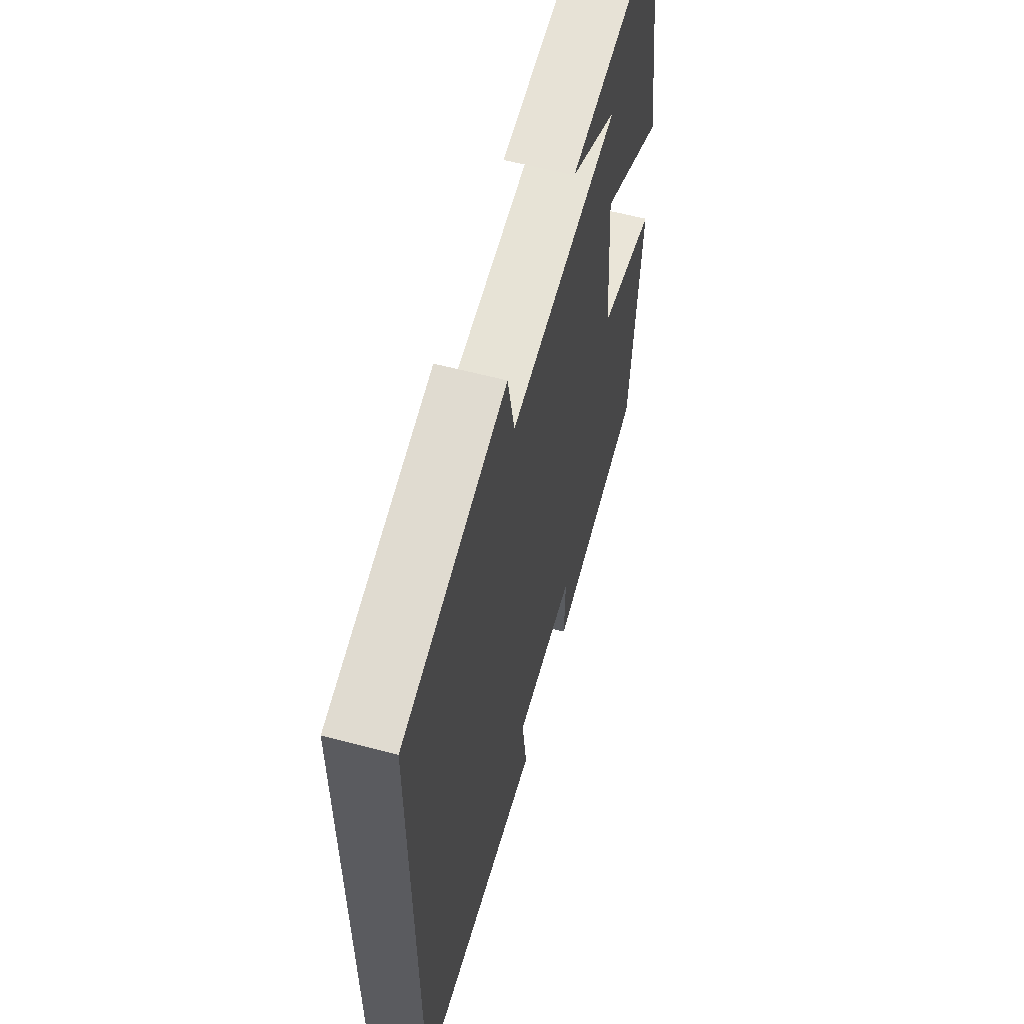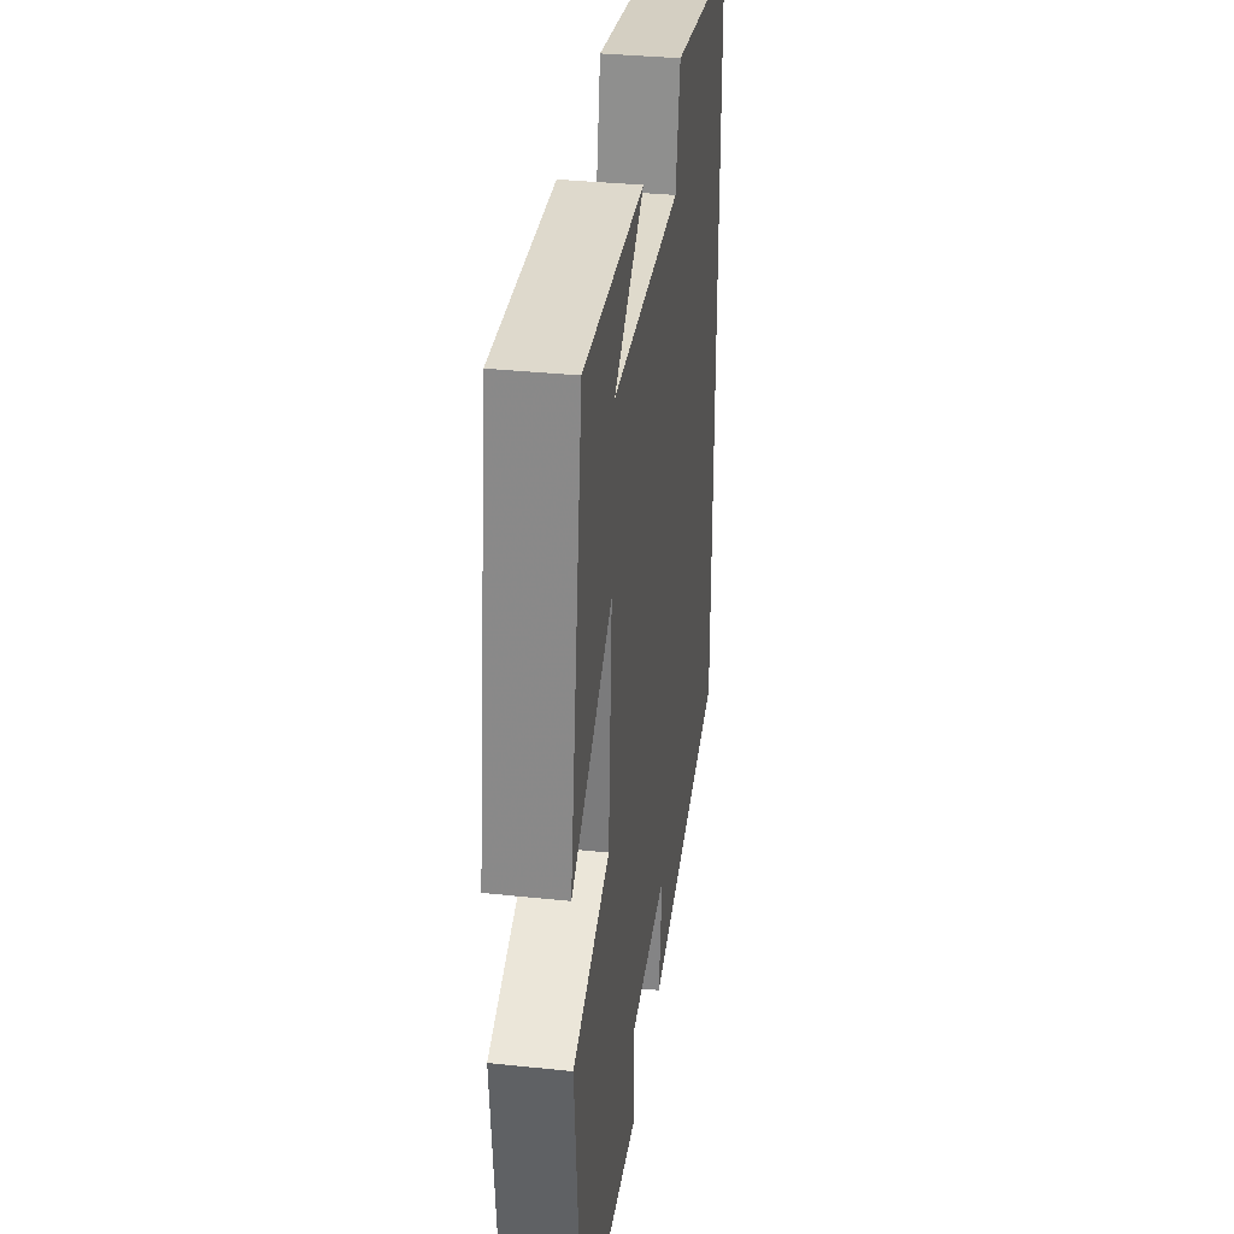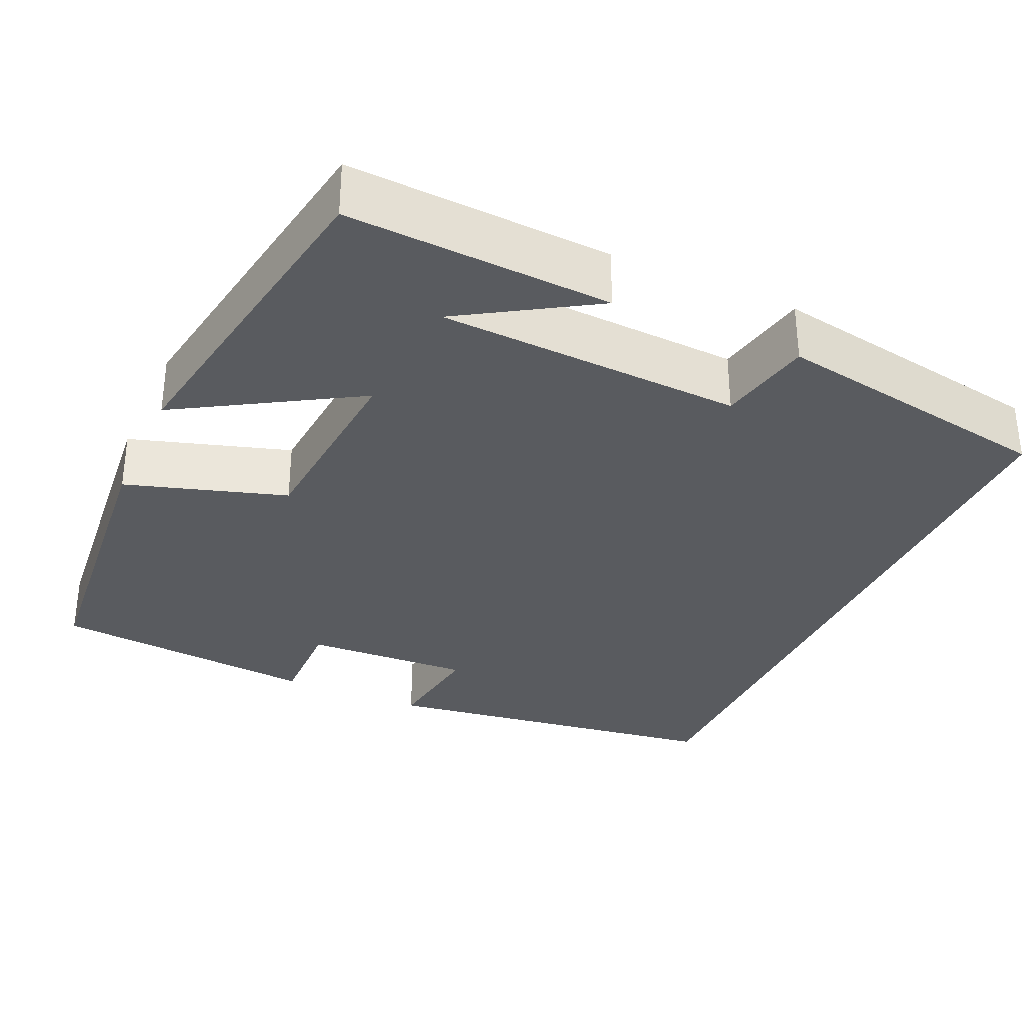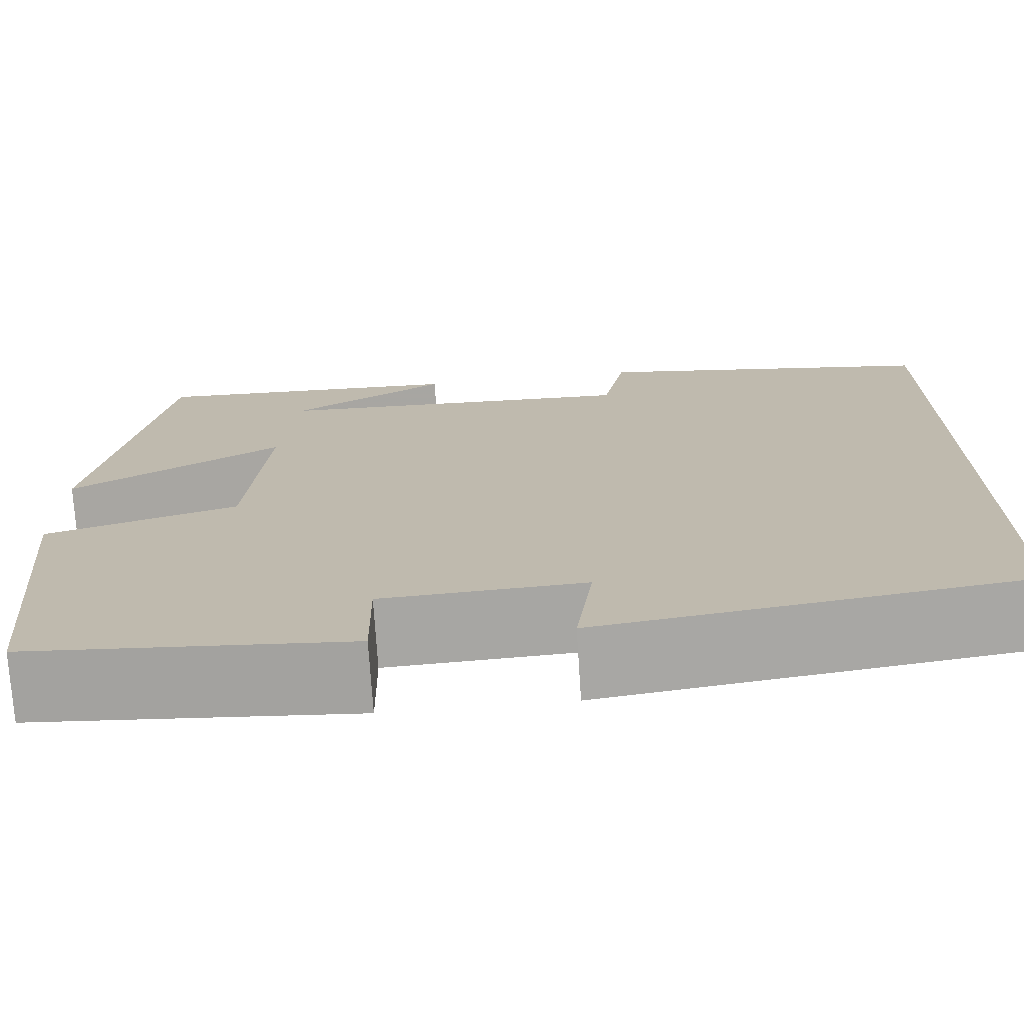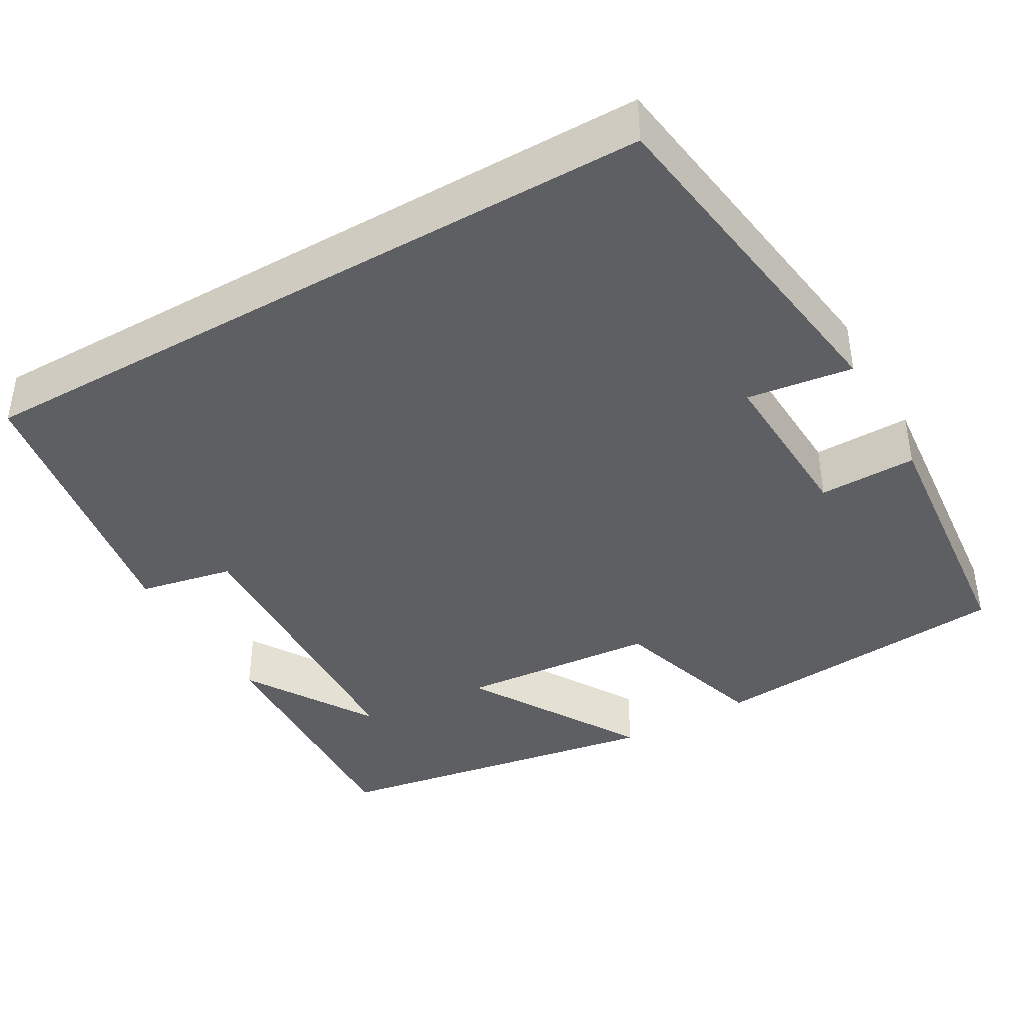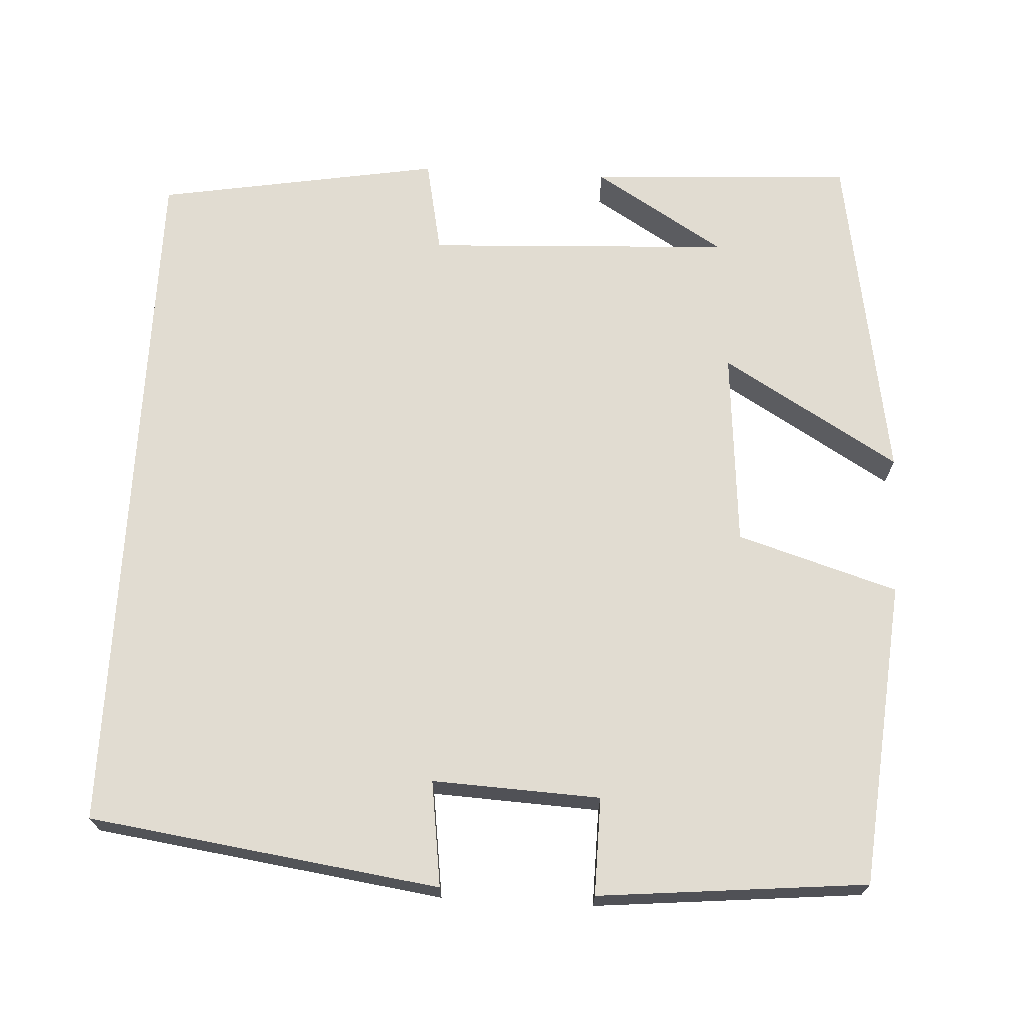
<metadata>
{"format":"obj","ext":"obj","renderer":"f3d","projection":"perspective","resolution":1024,"background":"white","views":[{"elev":59.8,"azim":105.2,"up":"+Z"},{"elev":35.0,"azim":-82.0,"up":"+Z"},{"elev":-32.6,"azim":-24.2,"up":"+Y"},{"elev":-73.7,"azim":3.7,"up":"+Z"},{"elev":-40.5,"azim":119.9,"up":"+Y"},{"elev":69.3,"azim":-176.9,"up":"+Y"}]}
</metadata>
<code>
v 0.5 0.07 -0.438
v 0.061 0.07 -0.5
v 0.079 0.07 -0.368
v -0.131 0.07 -0.378
v -0.129 0.07 -0.5
v -0.465 0.07 -0.468
v -0.5 0.07 -0.085
v -0.299 0.07 -0.023
v -0.279 0.07 0.225
v -0.5 0.07 0.093
v -0.429 0.07 0.517
v -0.098 0.07 0.5
v -0.262 0.07 0.399
v 0.12 0.07 0.381
v 0.144 0.07 0.5
v 0.5 0.07 0.439
v 0.5 0 -0.438
v 0.061 0 -0.5
v 0.079 0 -0.368
v -0.131 0 -0.378
v -0.129 0 -0.5
v -0.465 0 -0.468
v -0.5 0 -0.085
v -0.299 0 -0.023
v -0.279 0 0.225
v -0.5 0 0.093
v -0.429 0 0.517
v -0.098 0 0.5
v -0.262 0 0.399
v 0.12 0 0.381
v 0.144 0 0.5
v 0.5 0 0.439
f 14 15 16 1
f 13 14 1
f 11 12 13
f 9 10 11 13
f 8 9 13 1
f 6 7 8
f 5 6 8
f 4 5 8
f 3 4 8
f 3 8 1
f 1 2 3
f 17 32 31 30
f 17 30 29
f 29 28 27
f 29 27 26 25
f 17 29 25 24
f 24 23 22
f 24 22 21
f 24 21 20
f 24 20 19
f 17 24 19
f 19 18 17
f 1 17 18 2
f 2 18 19 3
f 3 19 20 4
f 4 20 21 5
f 5 21 22 6
f 6 22 23 7
f 7 23 24 8
f 8 24 25 9
f 9 25 26 10
f 10 26 27 11
f 11 27 28 12
f 12 28 29 13
f 13 29 30 14
f 14 30 31 15
f 15 31 32 16
f 16 32 17 1

</code>
